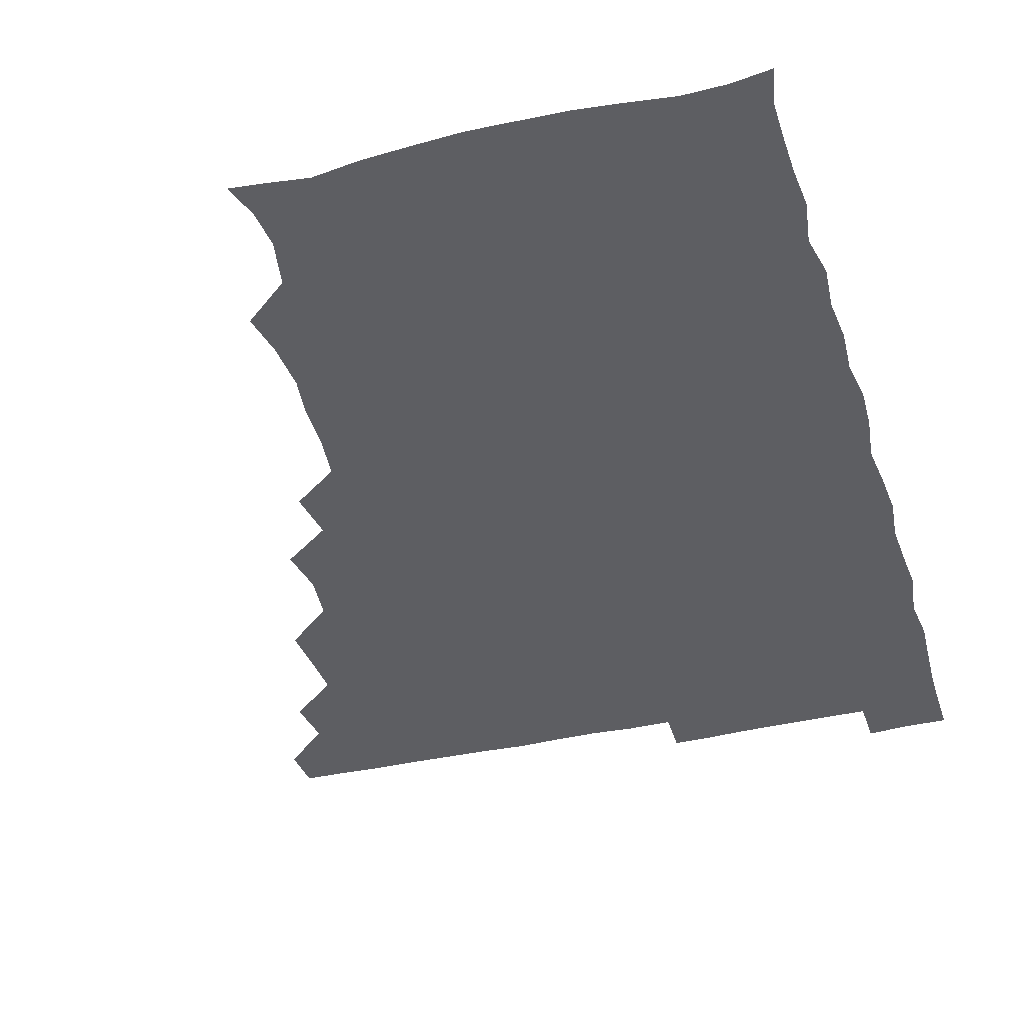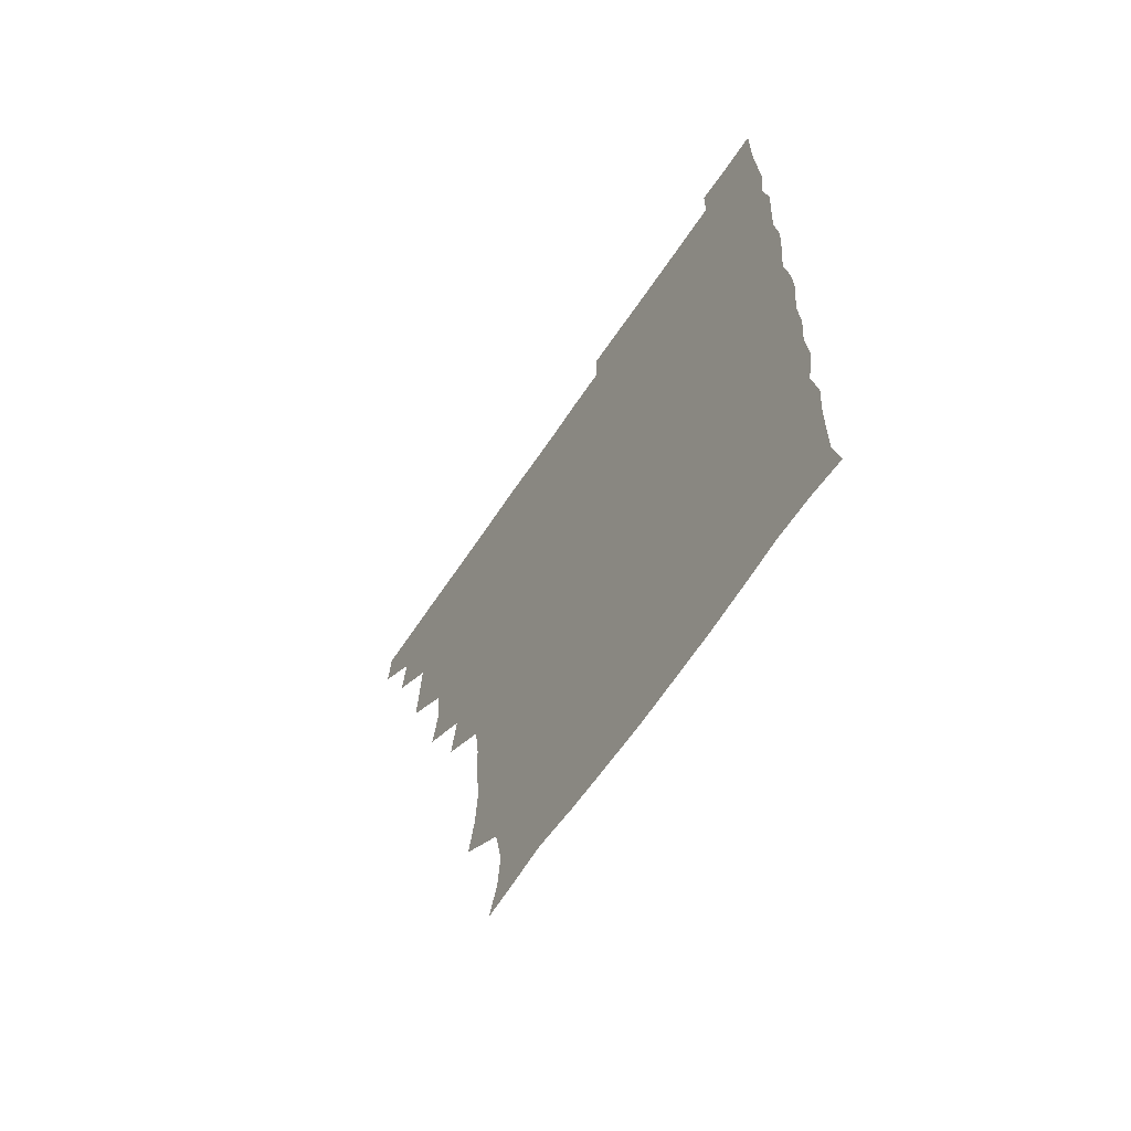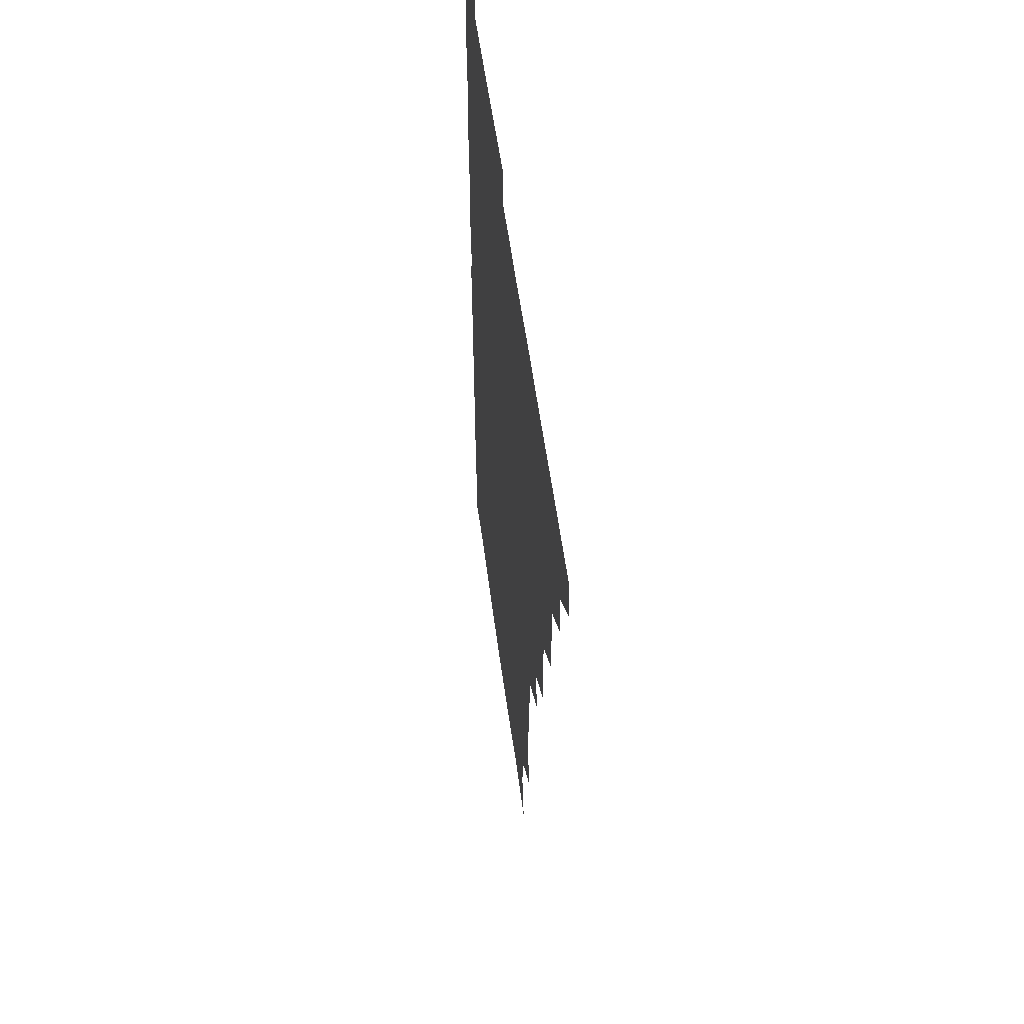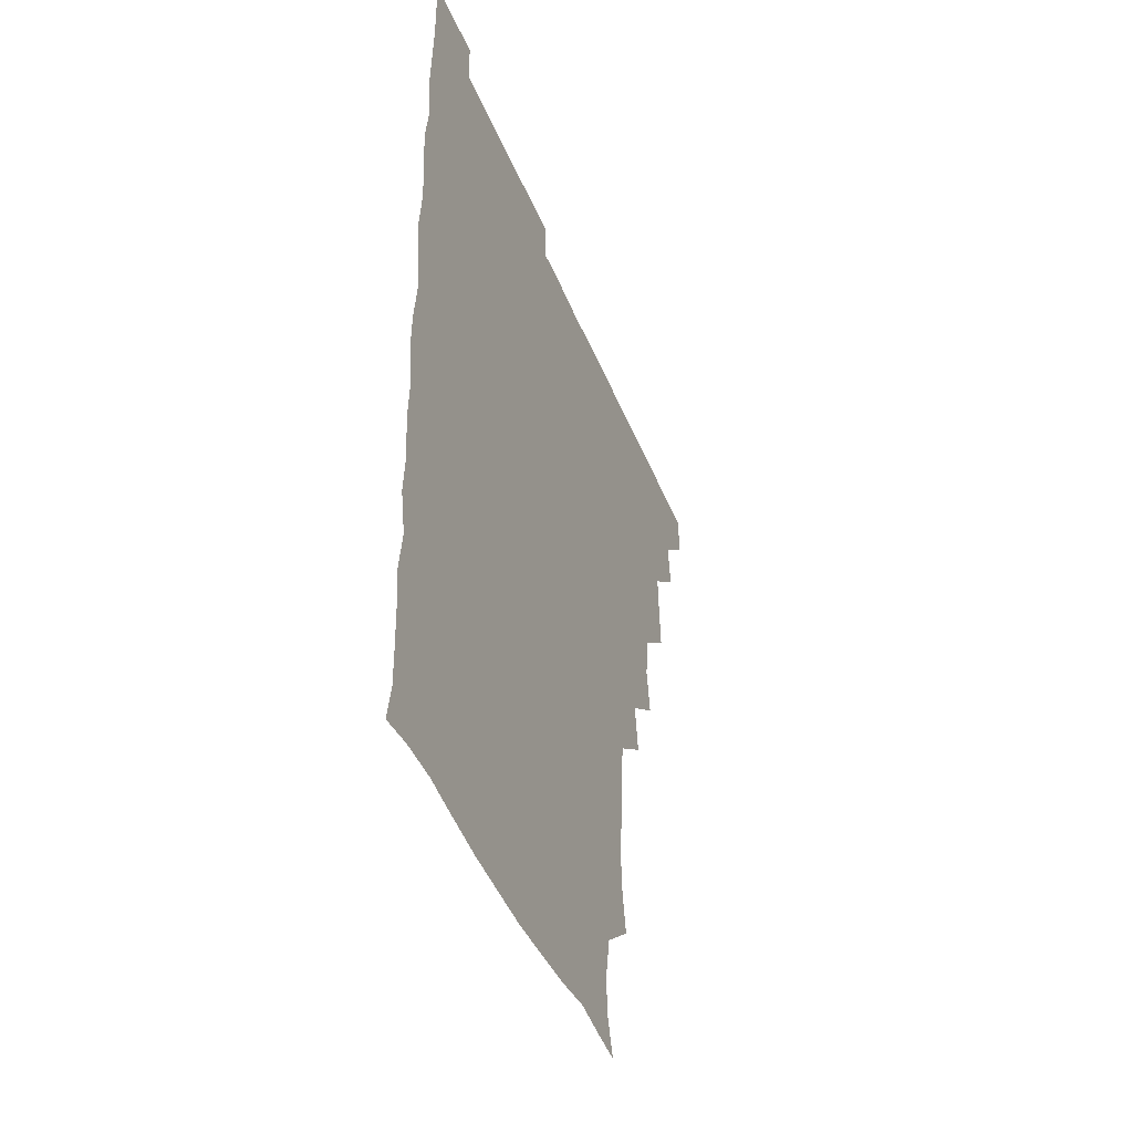
<metadata>
{"format":"obj","ext":"obj","renderer":"f3d","projection":"perspective","resolution":1024,"background":"white","views":[{"elev":-38.8,"azim":16.3,"up":"+Z"},{"elev":-66.2,"azim":56.0,"up":"+Y"},{"elev":54.9,"azim":-97.5,"up":"+Y"},{"elev":-44.6,"azim":111.2,"up":"+Y"}]}
</metadata>
<code>
v 465.2 495.5 0
v 466.2 510.6 0
v 479.2 464.2 0
v 481.3 480.4 0
v 481.4 495.8 0
v 481.5 510.7 0
v 494.2 418.4 0
v 495.2 432.8 0
v 496 449.5 0
v 496.3 465.9 0
v 497 481 0
v 496.4 496 0
v 496 511 0
v 509.9 371.2 0
v 512.6 387.4 0
v 510.8 403.9 0
v 512.7 421.8 0
v 511.9 436.8 0
v 512.2 451.9 0
v 512.7 466.9 0
v 511.7 481.1 0
v 511.6 495.7 0
v 511 510.9 0
v 524.4 340.9 0
v 526.9 358.5 0
v 526.9 375.7 0
v 527.1 391.4 0
v 526.9 406.7 0
v 526.2 420.9 0
v 525.8 435.5 0
v 526.6 451.4 0
v 526.7 466.3 0
v 526.4 481 0
v 526.3 495.8 0
v 526 511.1 0
v 541.2 250.5 0
v 544 265.4 0
v 545.1 282.6 0
v 543.1 296.7 0
v 542.8 312.6 0
v 540.8 328.7 0
v 541.4 345.9 0
v 541.7 361.2 0
v 541.5 376.2 0
v 541.9 392.1 0
v 541.3 406.1 0
v 541.1 421 0
v 541.8 436.8 0
v 541.3 451.2 0
v 541.8 466.1 0
v 541.1 481.1 0
v 541.2 495.9 0
v 541 511.3 0
v 555.5 194.4 0
v 559.3 206.7 0
v 560.5 220.1 0
v 557.3 236.9 0
v 557.4 254.7 0
v 557.6 270.2 0
v 557.3 285.2 0
v 557.7 301.1 0
v 556.5 315.4 0
v 556.7 331.5 0
v 556 345.7 0
v 556.6 362 0
v 556.8 377 0
v 555.7 390.6 0
v 556.6 406.8 0
v 556.7 421.9 0
v 556.3 436.4 0
v 556.8 451.7 0
v 556.1 466.2 0
v 556.6 480.8 0
v 556.2 495.7 0
v 555.6 511.9 0
v 566.5 195.5 0
v 570 207.1 0
v 573.2 226.7 0
v 572.4 242.1 0
v 572.5 257.4 0
v 571.2 270.5 0
v 571.5 286.3 0
v 572.1 303.4 0
v 572.4 317.1 0
v 571.5 331.9 0
v 571.8 347.1 0
v 571.1 361.3 0
v 571.7 377.7 0
v 571.8 392.1 0
v 571 406 0
v 571.6 422.2 0
v 571.5 436.8 0
v 571.3 451.4 0
v 571.1 466.1 0
v 571.4 480.7 0
v 571.1 495.9 0
v 570.6 511.3 0
v 581.3 197.3 0
v 586.5 213.6 0
v 586.9 226.9 0
v 586.6 242.1 0
v 586.6 258.1 0
v 586.4 272.6 0
v 587 287.1 0
v 586.2 301 0
v 586.7 318.9 0
v 586.2 331 0
v 586.4 347.1 0
v 586.3 361.7 0
v 586.1 376.2 0
v 586.4 392.2 0
v 586.1 406.3 0
v 586.1 421.2 0
v 586.3 436.5 0
v 586.1 451.2 0
v 586.2 466.1 0
v 586.2 480.9 0
v 585.9 496.1 0
v 585.8 511 0
v 597.4 194.8 0
v 601 212.5 0
v 601.7 228 0
v 601.6 242.4 0
v 601.4 256.1 0
v 600.7 269.8 0
v 600.8 287.6 0
v 602 302.6 0
v 601.1 316.5 0
v 601.2 331.4 0
v 601.3 347.6 0
v 601.3 362.2 0
v 601.2 376.4 0
v 601.1 391.7 0
v 601.3 407 0
v 601.2 421.6 0
v 601.2 436.6 0
v 601.2 451.2 0
v 601.2 466.1 0
v 601.4 480.8 0
v 601.4 495.5 0
v 600.8 511.8 0
v 614.2 193.6 0
v 616.2 212.7 0
v 616.6 227.2 0
v 615.8 242.2 0
v 616.4 258.3 0
v 616.4 273.4 0
v 616.2 285.5 0
v 615.9 303.8 0
v 616 316.6 0
v 616.3 332.5 0
v 616 347 0
v 616 361.4 0
v 616.1 377.3 0
v 616.1 392.1 0
v 616.1 406.9 0
v 616.1 421.5 0
v 616 436.1 0
v 616.1 451.1 0
v 616.5 466.4 0
v 616.5 480.7 0
v 616.4 495.5 0
v 616.2 511.6 0
v 615.9 527.2 0
v 630.7 192.6 0
v 630.7 211.8 0
v 630.7 229.3 0
v 631.1 242.4 0
v 631.3 258.2 0
v 630.9 271.5 0
v 631.5 287.4 0
v 630.9 301.9 0
v 630.8 317.1 0
v 630.9 332.9 0
v 631 346.2 0
v 630.9 362 0
v 630.9 377 0
v 630.9 391.8 0
v 630.9 406.5 0
v 631 422.7 0
v 631 436.6 0
v 631.1 451.2 0
v 631.2 466.3 0
v 631.2 480.9 0
v 631.3 495.6 0
v 631 511.1 0
v 629.7 526.9 0
v 646.7 193 0
v 645.7 213 0
v 646.3 226.6 0
v 645.7 241.6 0
v 645.7 258 0
v 645.7 272.2 0
v 646 287.8 0
v 645.7 303 0
v 646 316.2 0
v 645.6 332 0
v 645.7 347.5 0
v 645.8 361.9 0
v 645.7 377 0
v 645.7 391.8 0
v 645.6 407.7 0
v 645.8 421.9 0
v 645.8 436.5 0
v 645.9 451.3 0
v 645.9 466.5 0
v 646 481 0
v 646.1 495.8 0
v 646.8 509.7 0
v 644.6 526.1 0
v 663 193.5 0
v 660.7 211.5 0
v 660.5 228.3 0
v 660.9 241.5 0
v 659.9 258.4 0
v 660.8 271.3 0
v 660.1 288.5 0
v 660.4 302.7 0
v 660.7 316.9 0
v 660.4 332.3 0
v 660.1 347.6 0
v 660.9 361.4 0
v 660.6 376.8 0
v 661.1 390.7 0
v 660.4 407.2 0
v 660.5 421.8 0
v 661 436 0
v 660.7 451.6 0
v 660.6 466.5 0
v 660.9 481.1 0
v 661 495.9 0
v 661 510.5 0
v 660.3 525.8 0
v 678.9 195.1 0
v 675.9 212 0
v 675.2 227.8 0
v 675.4 242.7 0
v 675.3 257 0
v 675.2 272.4 0
v 674.7 288.1 0
v 674.6 303.1 0
v 675.5 316.9 0
v 674.8 332.7 0
v 675.7 346.5 0
v 675.4 361.5 0
v 674.9 377.6 0
v 675.5 391.5 0
v 674.6 407.8 0
v 675.2 421.8 0
v 675.3 436.8 0
v 675.8 451.2 0
v 675.6 466.4 0
v 675.5 481.6 0
v 675.9 496 0
v 675.9 510.9 0
v 676 525.7 0
v 694.4 197 0
v 691.5 211.5 0
v 690.2 227 0
v 689.5 243.2 0
v 689.3 258.1 0
v 689.6 272.4 0
v 689.2 287.9 0
v 690.3 301.3 0
v 688.9 318.3 0
v 689.8 332.1 0
v 689.3 347.8 0
v 689.8 361.8 0
v 689.2 377.5 0
v 689.9 392 0
v 689.8 407 0
v 689.8 421.9 0
v 689.6 437 0
v 690.5 451.3 0
v 689.7 467.2 0
v 690.3 481.4 0
v 690.3 496.2 0
v 690.9 510.9 0
v 691.3 525.5 0
v 691.4 542.2 0
v 709.3 196.5 0
v 706.2 210.7 0
v 705.4 225.5 0
v 705.3 240.5 0
v 703.8 257 0
v 704 271.1 0
v 704.1 286.9 0
v 703.5 301.9 0
v 704.1 316.6 0
v 704.4 331.2 0
v 705.5 346.1 0
v 703.9 361.7 0
v 704 376 0
v 705.3 390.7 0
v 704.5 406.4 0
v 705.3 420.4 0
v 703.8 436.9 0
v 705.5 450.8 0
v 703.9 466.8 0
v 704.1 481.5 0
v 705 495.9 0
v 705.5 510.8 0
v 705.3 525.4 0
v 705.8 540.8 0
v 722.6 194.4 0
v 720 207.8 0
v 720.1 221.6 0
v 720.5 235.6 0
v 721.5 249.6 0
v 719.2 265.2 0
v 722 279.8 0
v 720.8 295.2 0
v 722.1 310.4 0
v 721.2 325.8 0
v 723.2 340.6 0
v 722.7 355.3 0
v 720.6 371.3 0
v 722.1 386.6 0
v 723.1 401.7 0
v 721.4 417.1 0
v 722.2 432.7 0
v 723.1 447.1 0
v 720.8 463.3 0
v 722.3 478.8 0
v 721.5 494.3 0
v 720.7 510.4 0
v 720.7 525.8 0
v 720.9 540.8 0
f 4 5 1
f 1 5 2
f 5 6 2
f 9 10 3
f 3 10 4
f 10 11 4
f 4 11 5
f 11 12 5
f 5 12 6
f 12 13 6
f 16 17 7
f 7 17 8
f 17 18 8
f 8 18 9
f 18 19 9
f 9 19 10
f 19 20 10
f 10 20 11
f 20 21 11
f 11 21 12
f 21 22 12
f 12 22 13
f 22 23 13
f 25 26 14
f 14 26 15
f 26 27 15
f 15 27 16
f 27 28 16
f 16 28 17
f 28 29 17
f 17 29 18
f 29 30 18
f 18 30 19
f 30 31 19
f 19 31 20
f 31 32 20
f 20 32 21
f 32 33 21
f 21 33 22
f 33 34 22
f 22 34 23
f 34 35 23
f 41 42 24
f 24 42 25
f 42 43 25
f 25 43 26
f 43 44 26
f 26 44 27
f 44 45 27
f 27 45 28
f 45 46 28
f 28 46 29
f 46 47 29
f 29 47 30
f 47 48 30
f 30 48 31
f 48 49 31
f 31 49 32
f 49 50 32
f 32 50 33
f 50 51 33
f 33 51 34
f 51 52 34
f 34 52 35
f 52 53 35
f 57 58 36
f 36 58 37
f 58 59 37
f 37 59 38
f 59 60 38
f 38 60 39
f 60 61 39
f 39 61 40
f 61 62 40
f 40 62 41
f 62 63 41
f 41 63 42
f 63 64 42
f 42 64 43
f 64 65 43
f 43 65 44
f 65 66 44
f 44 66 45
f 66 67 45
f 45 67 46
f 67 68 46
f 46 68 47
f 68 69 47
f 47 69 48
f 69 70 48
f 48 70 49
f 70 71 49
f 49 71 50
f 71 72 50
f 50 72 51
f 72 73 51
f 51 73 52
f 73 74 52
f 52 74 53
f 74 75 53
f 54 76 55
f 76 77 55
f 55 77 56
f 77 78 56
f 56 78 57
f 78 79 57
f 57 79 58
f 79 80 58
f 58 80 59
f 80 81 59
f 59 81 60
f 81 82 60
f 60 82 61
f 82 83 61
f 61 83 62
f 83 84 62
f 62 84 63
f 84 85 63
f 63 85 64
f 85 86 64
f 64 86 65
f 86 87 65
f 65 87 66
f 87 88 66
f 66 88 67
f 88 89 67
f 67 89 68
f 89 90 68
f 68 90 69
f 90 91 69
f 69 91 70
f 91 92 70
f 70 92 71
f 92 93 71
f 71 93 72
f 93 94 72
f 72 94 73
f 94 95 73
f 73 95 74
f 95 96 74
f 74 96 75
f 96 97 75
f 76 98 77
f 98 99 77
f 77 99 78
f 99 100 78
f 78 100 79
f 100 101 79
f 79 101 80
f 101 102 80
f 80 102 81
f 102 103 81
f 81 103 82
f 103 104 82
f 82 104 83
f 104 105 83
f 83 105 84
f 105 106 84
f 84 106 85
f 106 107 85
f 85 107 86
f 107 108 86
f 86 108 87
f 108 109 87
f 87 109 88
f 109 110 88
f 88 110 89
f 110 111 89
f 89 111 90
f 111 112 90
f 90 112 91
f 112 113 91
f 91 113 92
f 113 114 92
f 92 114 93
f 114 115 93
f 93 115 94
f 115 116 94
f 94 116 95
f 116 117 95
f 95 117 96
f 117 118 96
f 96 118 97
f 118 119 97
f 98 120 99
f 120 121 99
f 99 121 100
f 121 122 100
f 100 122 101
f 122 123 101
f 101 123 102
f 123 124 102
f 102 124 103
f 124 125 103
f 103 125 104
f 125 126 104
f 104 126 105
f 126 127 105
f 105 127 106
f 127 128 106
f 106 128 107
f 128 129 107
f 107 129 108
f 129 130 108
f 108 130 109
f 130 131 109
f 109 131 110
f 131 132 110
f 110 132 111
f 132 133 111
f 111 133 112
f 133 134 112
f 112 134 113
f 134 135 113
f 113 135 114
f 135 136 114
f 114 136 115
f 136 137 115
f 115 137 116
f 137 138 116
f 116 138 117
f 138 139 117
f 117 139 118
f 139 140 118
f 118 140 119
f 140 141 119
f 120 142 121
f 142 143 121
f 121 143 122
f 143 144 122
f 122 144 123
f 144 145 123
f 123 145 124
f 145 146 124
f 124 146 125
f 146 147 125
f 125 147 126
f 147 148 126
f 126 148 127
f 148 149 127
f 127 149 128
f 149 150 128
f 128 150 129
f 150 151 129
f 129 151 130
f 151 152 130
f 130 152 131
f 152 153 131
f 131 153 132
f 153 154 132
f 132 154 133
f 154 155 133
f 133 155 134
f 155 156 134
f 134 156 135
f 156 157 135
f 135 157 136
f 157 158 136
f 136 158 137
f 158 159 137
f 137 159 138
f 159 160 138
f 138 160 139
f 160 161 139
f 139 161 140
f 161 162 140
f 140 162 141
f 162 163 141
f 142 165 143
f 165 166 143
f 143 166 144
f 166 167 144
f 144 167 145
f 167 168 145
f 145 168 146
f 168 169 146
f 146 169 147
f 169 170 147
f 147 170 148
f 170 171 148
f 148 171 149
f 171 172 149
f 149 172 150
f 172 173 150
f 150 173 151
f 173 174 151
f 151 174 152
f 174 175 152
f 152 175 153
f 175 176 153
f 153 176 154
f 176 177 154
f 154 177 155
f 177 178 155
f 155 178 156
f 178 179 156
f 156 179 157
f 179 180 157
f 157 180 158
f 180 181 158
f 158 181 159
f 181 182 159
f 159 182 160
f 182 183 160
f 160 183 161
f 183 184 161
f 161 184 162
f 184 185 162
f 162 185 163
f 185 186 163
f 163 186 164
f 186 187 164
f 165 188 166
f 188 189 166
f 166 189 167
f 189 190 167
f 167 190 168
f 190 191 168
f 168 191 169
f 191 192 169
f 169 192 170
f 192 193 170
f 170 193 171
f 193 194 171
f 171 194 172
f 194 195 172
f 172 195 173
f 195 196 173
f 173 196 174
f 196 197 174
f 174 197 175
f 197 198 175
f 175 198 176
f 198 199 176
f 176 199 177
f 199 200 177
f 177 200 178
f 200 201 178
f 178 201 179
f 201 202 179
f 179 202 180
f 202 203 180
f 180 203 181
f 203 204 181
f 181 204 182
f 204 205 182
f 182 205 183
f 205 206 183
f 183 206 184
f 206 207 184
f 184 207 185
f 207 208 185
f 185 208 186
f 208 209 186
f 186 209 187
f 209 210 187
f 188 211 189
f 211 212 189
f 189 212 190
f 212 213 190
f 190 213 191
f 213 214 191
f 191 214 192
f 214 215 192
f 192 215 193
f 215 216 193
f 193 216 194
f 216 217 194
f 194 217 195
f 217 218 195
f 195 218 196
f 218 219 196
f 196 219 197
f 219 220 197
f 197 220 198
f 220 221 198
f 198 221 199
f 221 222 199
f 199 222 200
f 222 223 200
f 200 223 201
f 223 224 201
f 201 224 202
f 224 225 202
f 202 225 203
f 225 226 203
f 203 226 204
f 226 227 204
f 204 227 205
f 227 228 205
f 205 228 206
f 228 229 206
f 206 229 207
f 229 230 207
f 207 230 208
f 230 231 208
f 208 231 209
f 231 232 209
f 209 232 210
f 232 233 210
f 211 234 212
f 234 235 212
f 212 235 213
f 235 236 213
f 213 236 214
f 236 237 214
f 214 237 215
f 237 238 215
f 215 238 216
f 238 239 216
f 216 239 217
f 239 240 217
f 217 240 218
f 240 241 218
f 218 241 219
f 241 242 219
f 219 242 220
f 242 243 220
f 220 243 221
f 243 244 221
f 221 244 222
f 244 245 222
f 222 245 223
f 245 246 223
f 223 246 224
f 246 247 224
f 224 247 225
f 247 248 225
f 225 248 226
f 248 249 226
f 226 249 227
f 249 250 227
f 227 250 228
f 250 251 228
f 228 251 229
f 251 252 229
f 229 252 230
f 252 253 230
f 230 253 231
f 253 254 231
f 231 254 232
f 254 255 232
f 232 255 233
f 255 256 233
f 234 257 235
f 257 258 235
f 235 258 236
f 258 259 236
f 236 259 237
f 259 260 237
f 237 260 238
f 260 261 238
f 238 261 239
f 261 262 239
f 239 262 240
f 262 263 240
f 240 263 241
f 263 264 241
f 241 264 242
f 264 265 242
f 242 265 243
f 265 266 243
f 243 266 244
f 266 267 244
f 244 267 245
f 267 268 245
f 245 268 246
f 268 269 246
f 246 269 247
f 269 270 247
f 247 270 248
f 270 271 248
f 248 271 249
f 271 272 249
f 249 272 250
f 272 273 250
f 250 273 251
f 273 274 251
f 251 274 252
f 274 275 252
f 252 275 253
f 275 276 253
f 253 276 254
f 276 277 254
f 254 277 255
f 277 278 255
f 255 278 256
f 278 279 256
f 257 281 258
f 281 282 258
f 258 282 259
f 282 283 259
f 259 283 260
f 283 284 260
f 260 284 261
f 284 285 261
f 261 285 262
f 285 286 262
f 262 286 263
f 286 287 263
f 263 287 264
f 287 288 264
f 264 288 265
f 288 289 265
f 265 289 266
f 289 290 266
f 266 290 267
f 290 291 267
f 267 291 268
f 291 292 268
f 268 292 269
f 292 293 269
f 269 293 270
f 293 294 270
f 270 294 271
f 294 295 271
f 271 295 272
f 295 296 272
f 272 296 273
f 296 297 273
f 273 297 274
f 297 298 274
f 274 298 275
f 298 299 275
f 275 299 276
f 299 300 276
f 276 300 277
f 300 301 277
f 277 301 278
f 301 302 278
f 278 302 279
f 302 303 279
f 279 303 280
f 303 304 280
f 281 305 282
f 305 306 282
f 282 306 283
f 306 307 283
f 283 307 284
f 307 308 284
f 284 308 285
f 308 309 285
f 285 309 286
f 309 310 286
f 286 310 287
f 310 311 287
f 287 311 288
f 311 312 288
f 288 312 289
f 312 313 289
f 289 313 290
f 313 314 290
f 290 314 291
f 314 315 291
f 291 315 292
f 315 316 292
f 292 316 293
f 316 317 293
f 293 317 294
f 317 318 294
f 294 318 295
f 318 319 295
f 295 319 296
f 319 320 296
f 296 320 297
f 320 321 297
f 297 321 298
f 321 322 298
f 298 322 299
f 322 323 299
f 299 323 300
f 323 324 300
f 300 324 301
f 324 325 301
f 301 325 302
f 325 326 302
f 302 326 303
f 326 327 303
f 303 327 304
f 327 328 304

</code>
